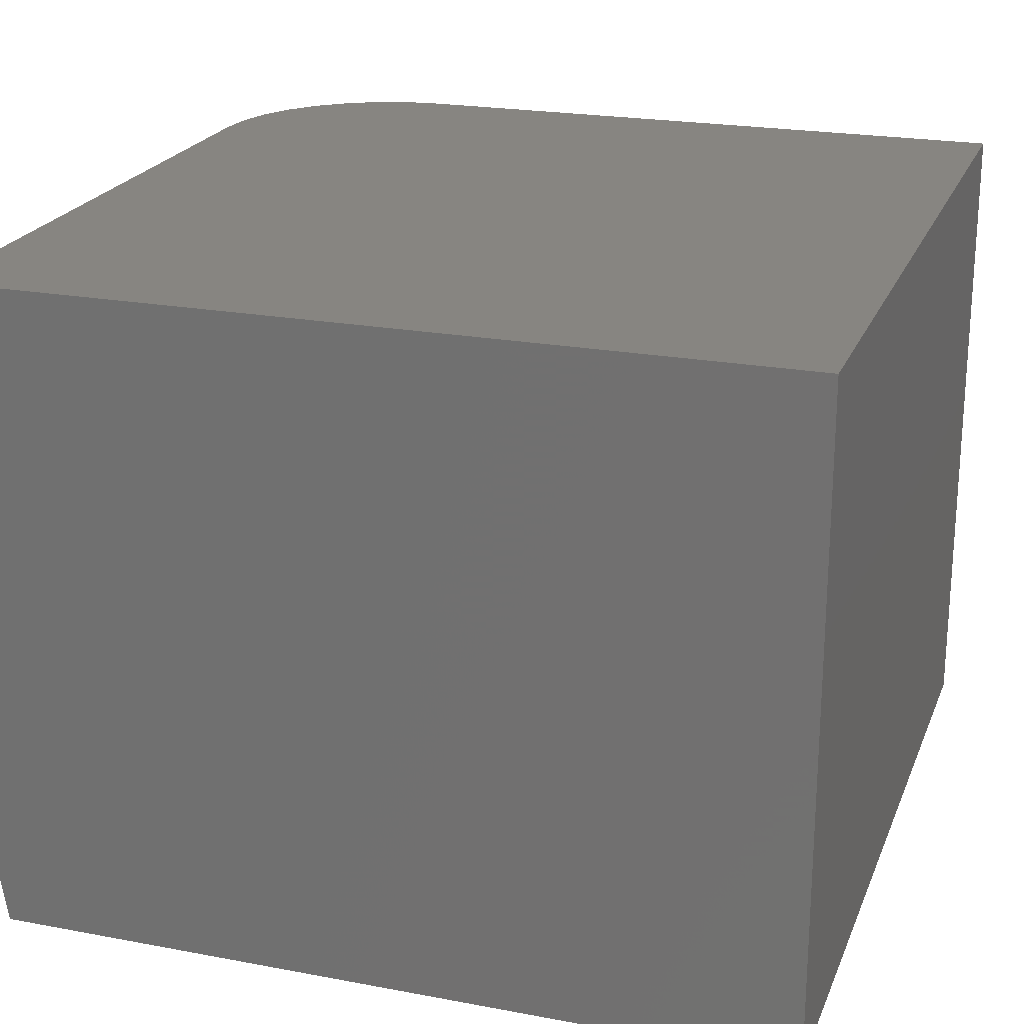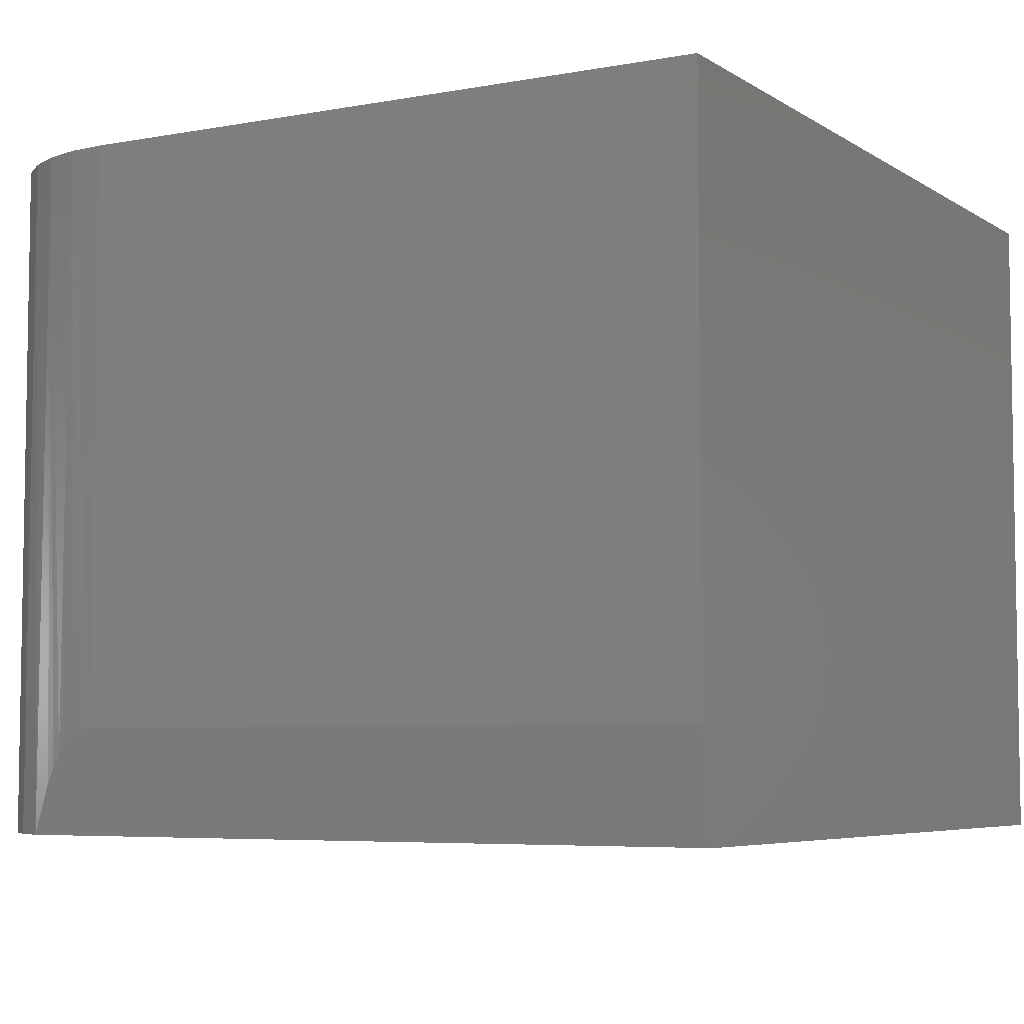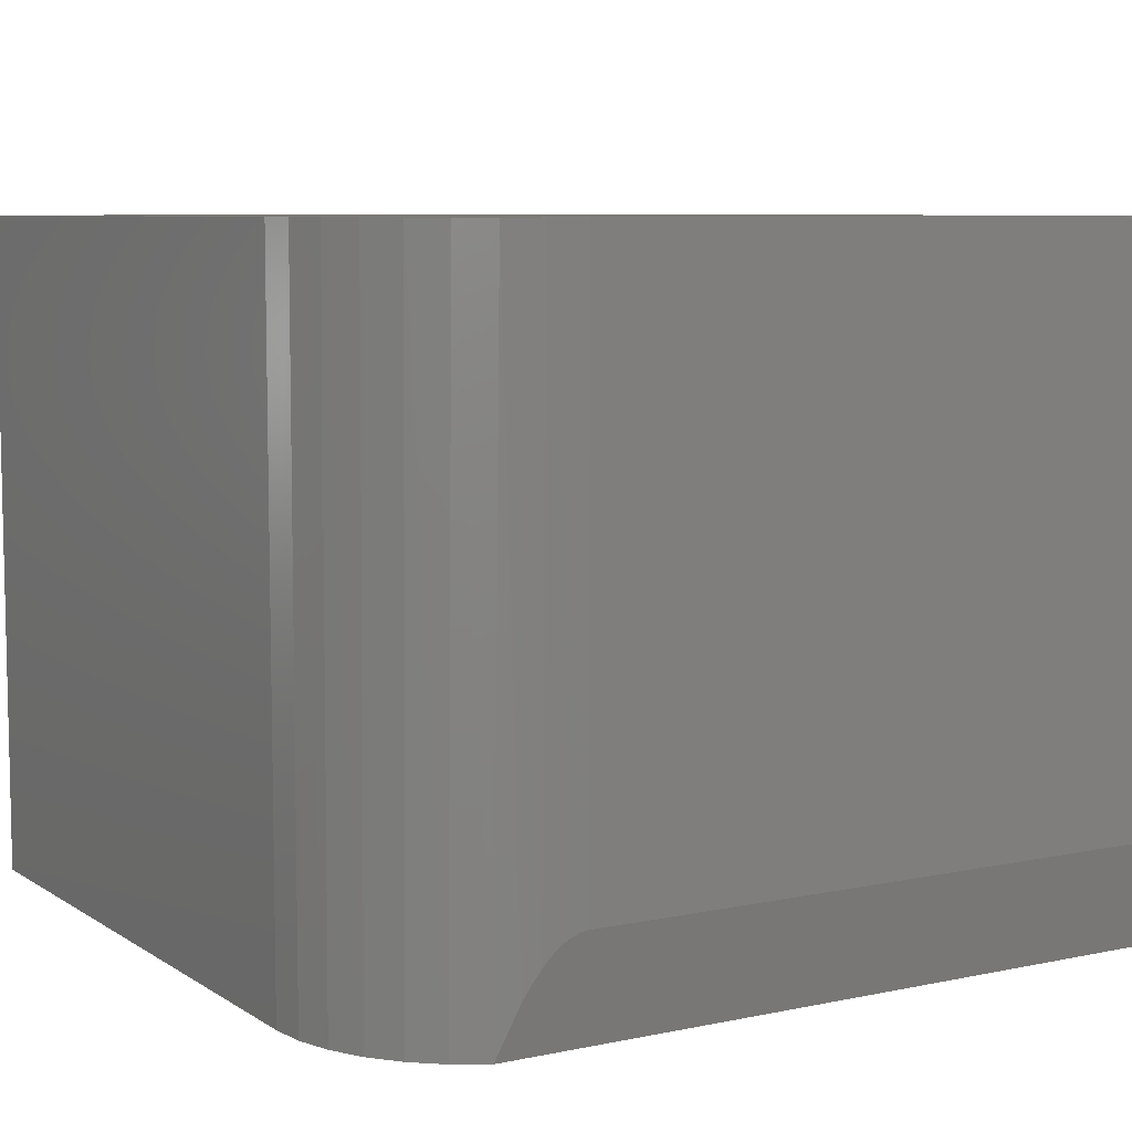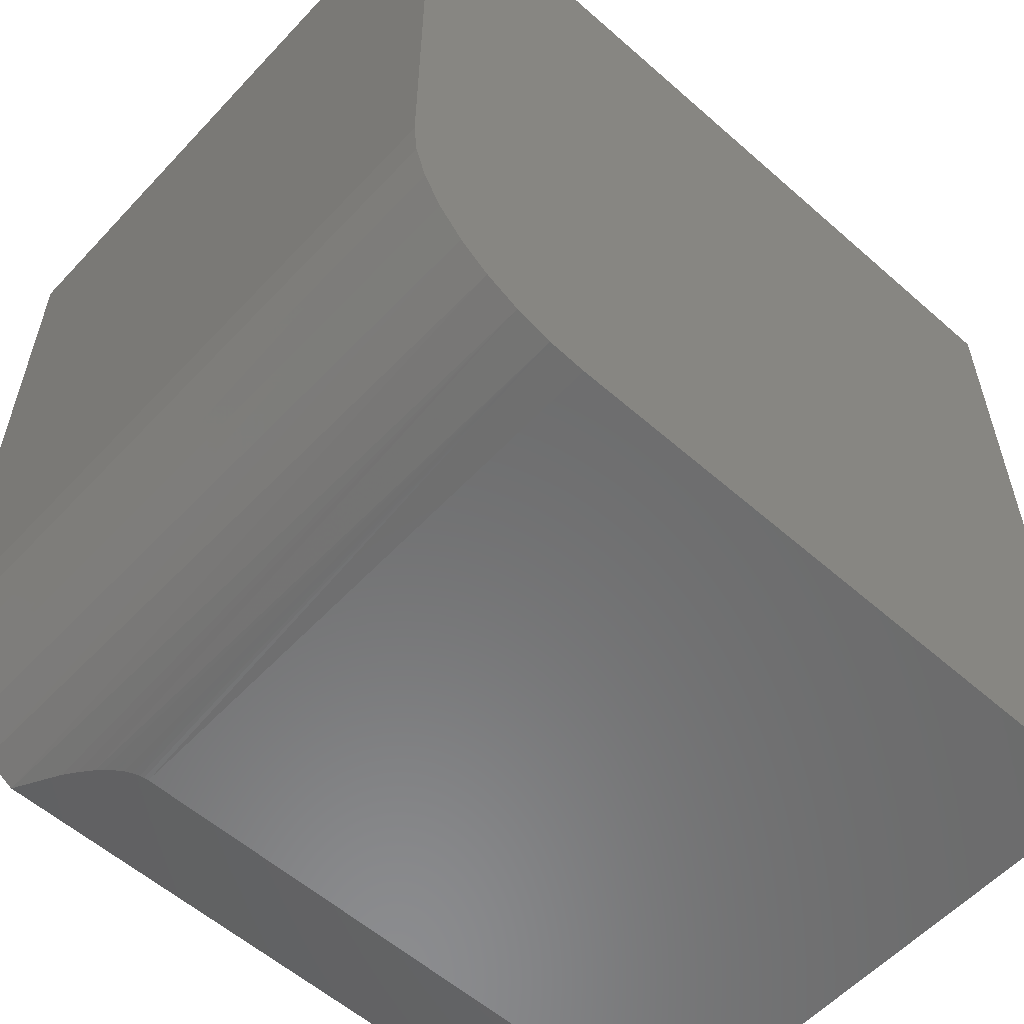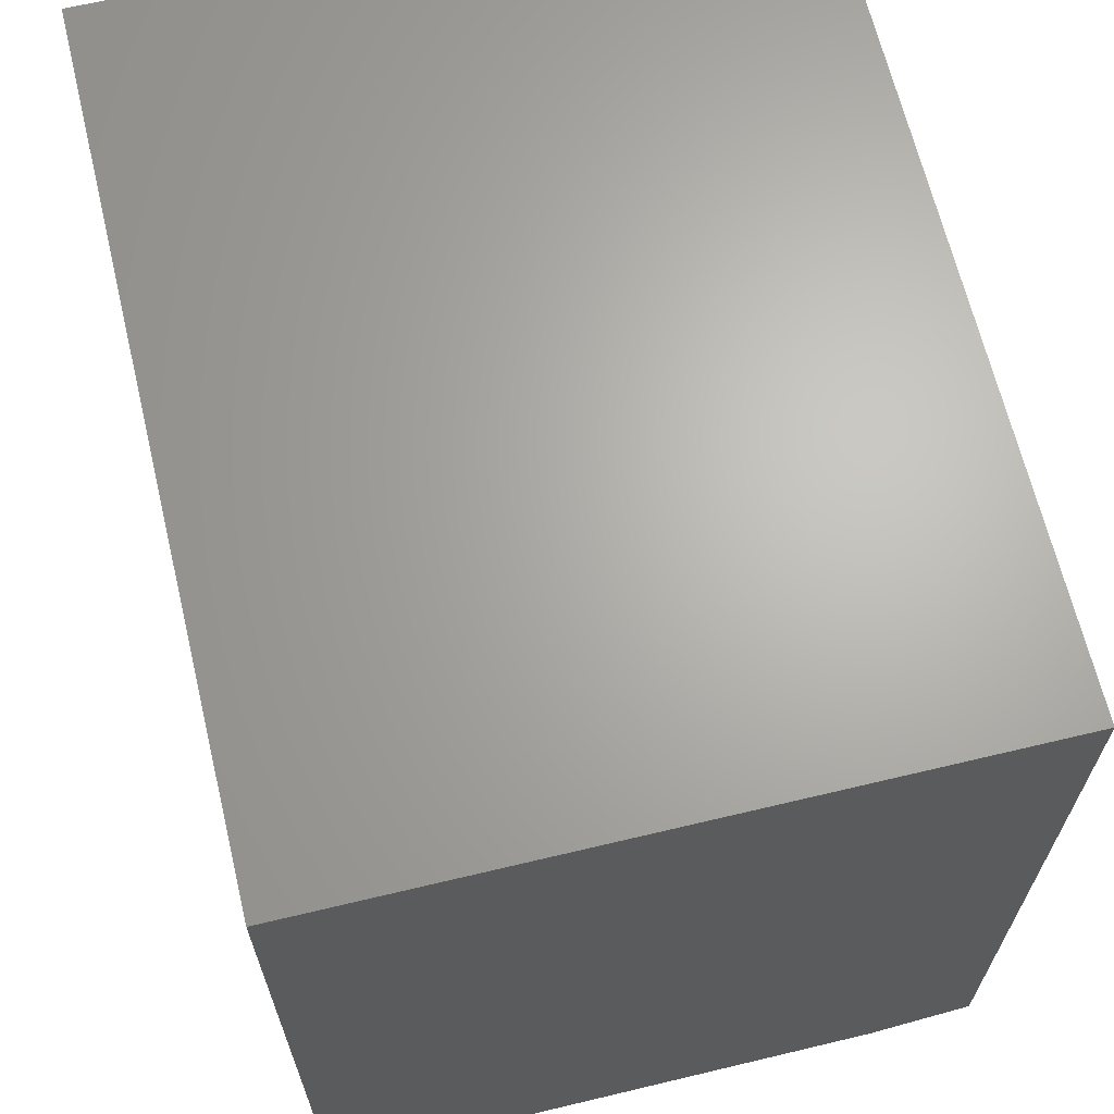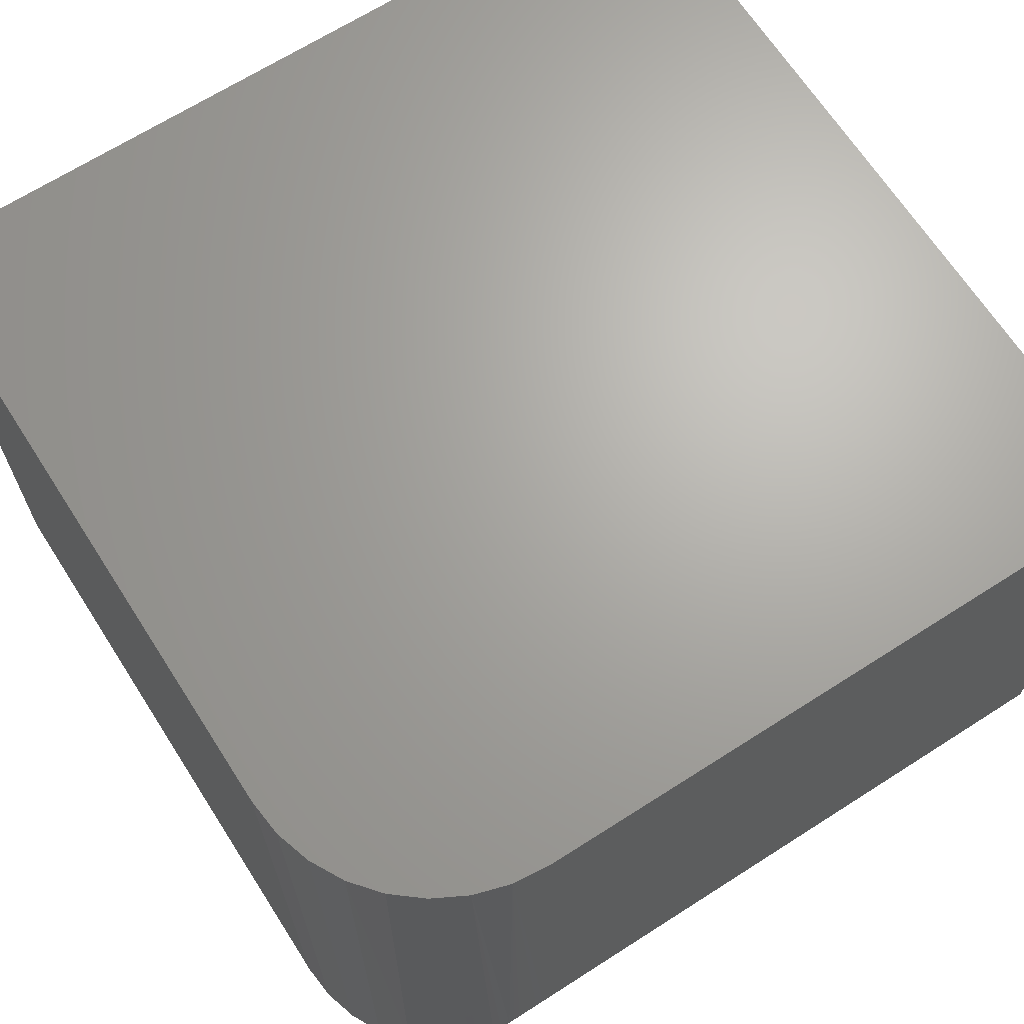
<metadata>
{"format":"stl","ext":"stl","renderer":"f3d","projection":"perspective","resolution":1024,"background":"white","views":[{"elev":22.1,"azim":-71.9,"up":"+Y"},{"elev":-5.7,"azim":-150.5,"up":"+Y"},{"elev":7.5,"azim":149.1,"up":"+Y"},{"elev":-57.4,"azim":137.6,"up":"+Z"},{"elev":66.0,"azim":-103.5,"up":"+Z"},{"elev":67.0,"azim":147.3,"up":"+Y"}]}
</metadata>
<code>
# stl→obj: 33 verts, 62 faces
v 0.5822 -0.2112 -0.007765
v 0.5861 -0.2121 -0.007626
v 0.5781 -0.2109 -0.007812
v 0.5921 -0.2143 -0.007244
v 0.5976 -0.2176 -0.006707
v 0.6043 -0.223 -0.005807
v -0.007812 -0.3047 0.007812
v -0.007812 -0.2109 -0.007812
v 0.6497 -0.3047 0.007812
v 0.6103 -0.2291 -0.004777
v 0.6149 -0.2349 -0.003825
v 0.6232 -0.2471 -0.001789
v 0.6305 -0.26 0.0003578
v 0.678 -0.3047 0.02417
v 0.7026 -0.3047 0.04556
v 0.7228 -0.3047 0.07123
v 0.7377 -0.3047 0.1003
v 0.7469 -0.3047 0.1316
v 0.75 -0.3047 0.1641
v 0.75 -0.3047 0.75
v -0.007812 -0.3047 0.75
v 0.75 0.3047 0.1641
v 0.75 0.3047 0.75
v -0.007812 0.3047 -0.007812
v 0.5781 0.3047 -0.007812
v 0.6117 0.3047 -0.00451
v 0.7467 0.3047 0.1305
v 0.7369 0.3047 0.09829
v 0.721 0.3047 0.06857
v 0.6997 0.3047 0.04253
v 0.6736 0.3047 0.02115
v 0.6439 0.3047 0.005271
v -0.007812 0.3047 0.75
f 1 2 3
f 4 5 6
f 7 8 3
f 7 3 2
f 7 2 9
f 2 4 6
f 2 6 10
f 2 10 11
f 2 11 12
f 2 12 13
f 2 13 9
f 7 9 14
f 7 14 15
f 7 15 16
f 7 16 17
f 7 17 18
f 7 18 19
f 7 19 20
f 7 20 21
f 19 22 20
f 20 22 23
f 8 24 3
f 3 24 25
f 24 26 25
f 22 27 28
f 22 28 29
f 22 29 30
f 22 30 31
f 22 31 32
f 22 32 26
f 22 26 24
f 22 24 33
f 22 33 23
f 27 17 28
f 28 17 16
f 28 16 29
f 29 16 15
f 29 15 30
f 30 15 14
f 30 14 31
f 9 13 32
f 9 32 31
f 9 31 14
f 32 13 12
f 32 12 11
f 32 11 26
f 26 11 10
f 26 10 6
f 26 6 5
f 26 5 4
f 26 4 2
f 26 2 1
f 26 1 3
f 26 3 25
f 22 19 27
f 27 19 18
f 27 18 17
f 21 33 7
f 7 33 24
f 7 24 8
f 20 23 21
f 21 23 33

</code>
